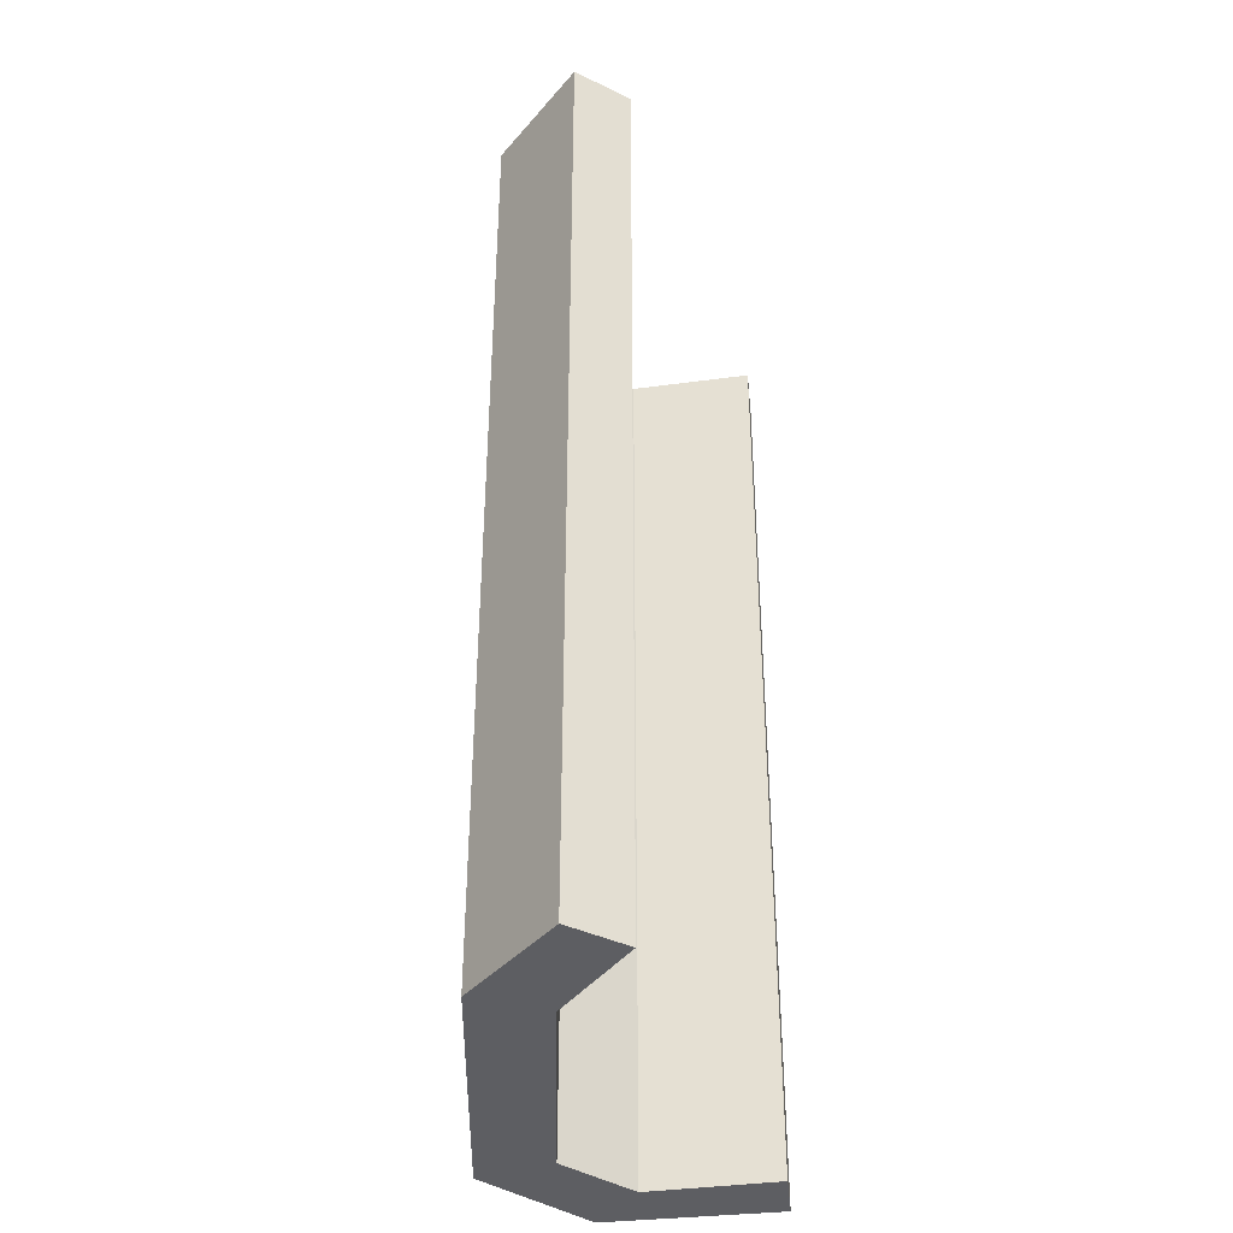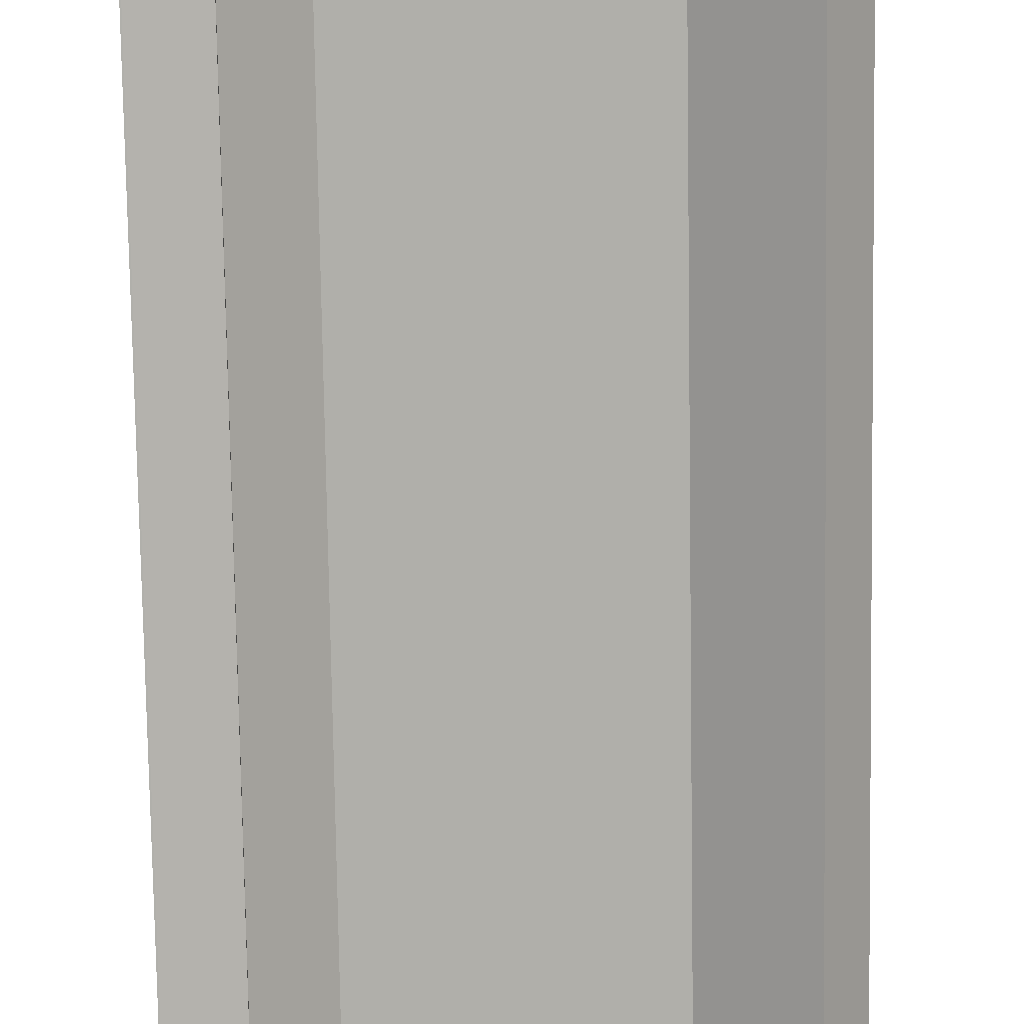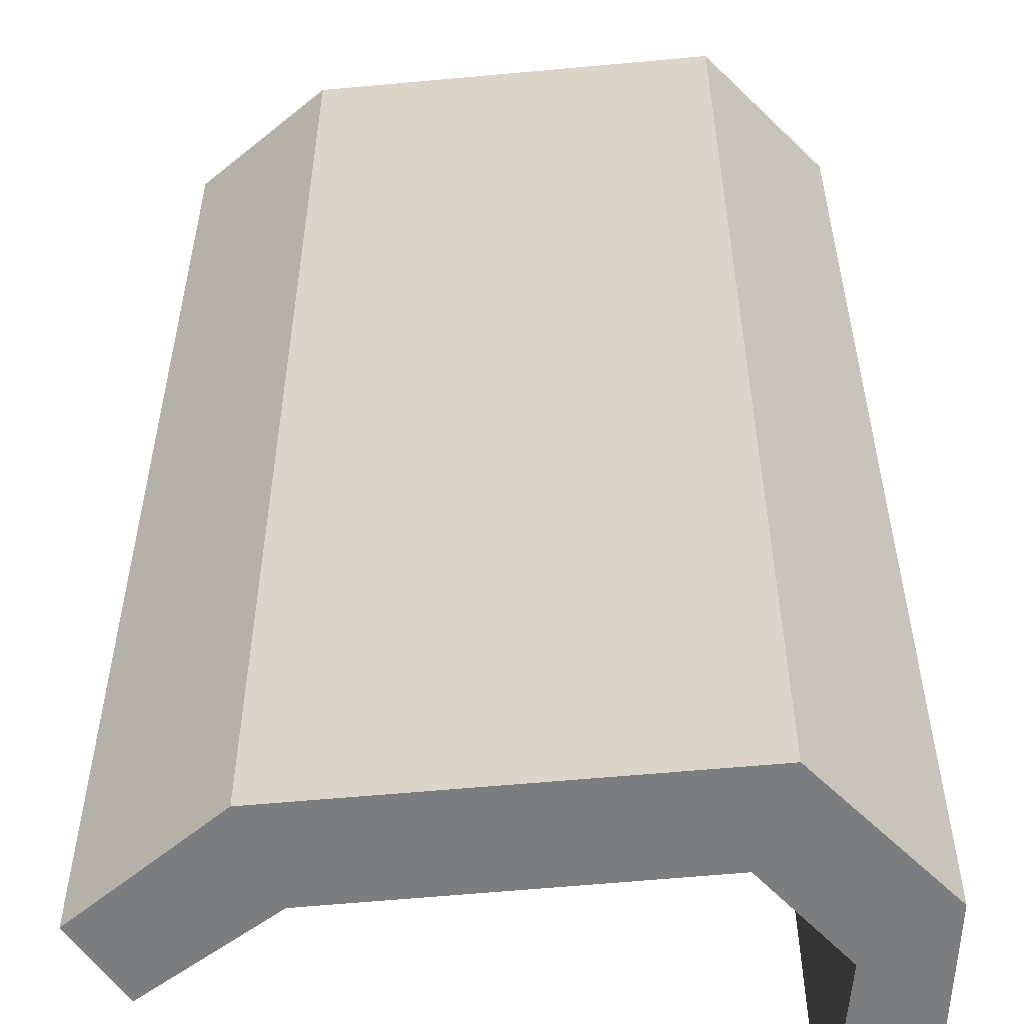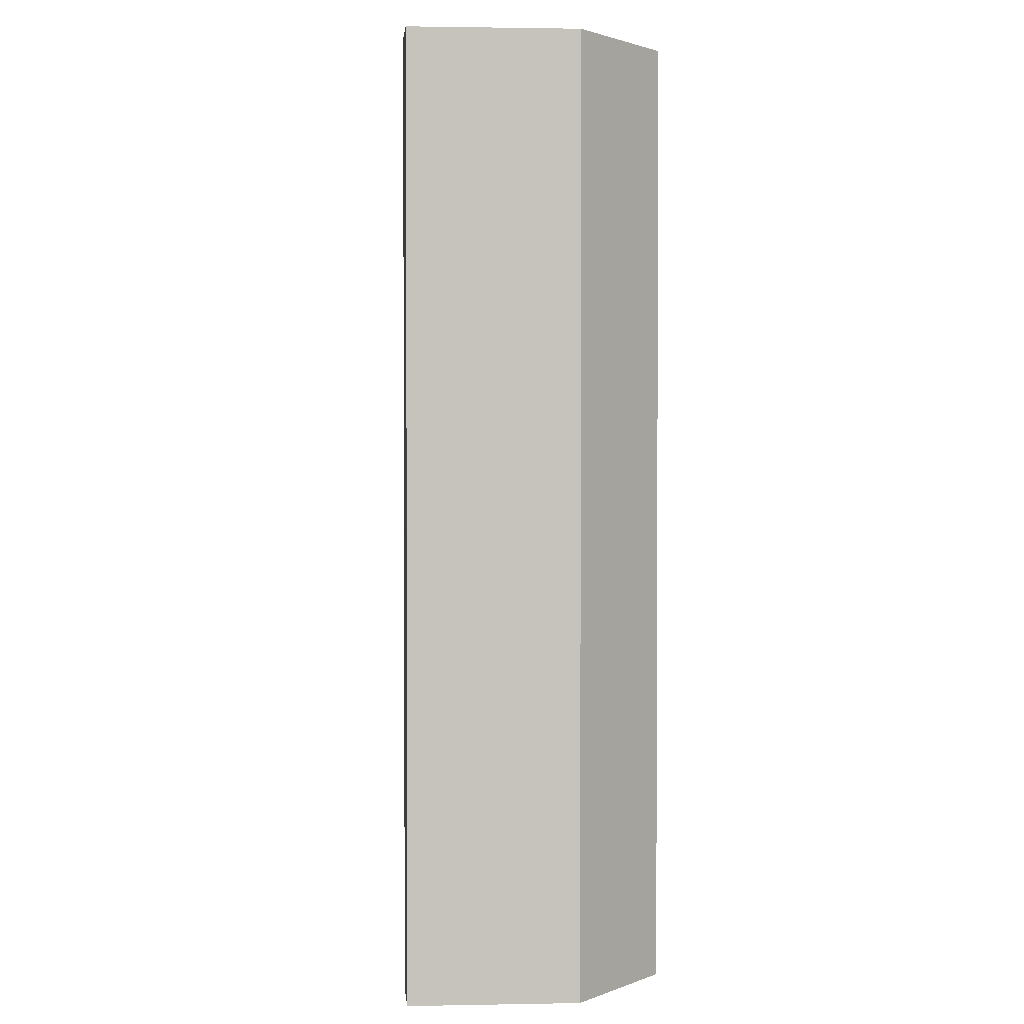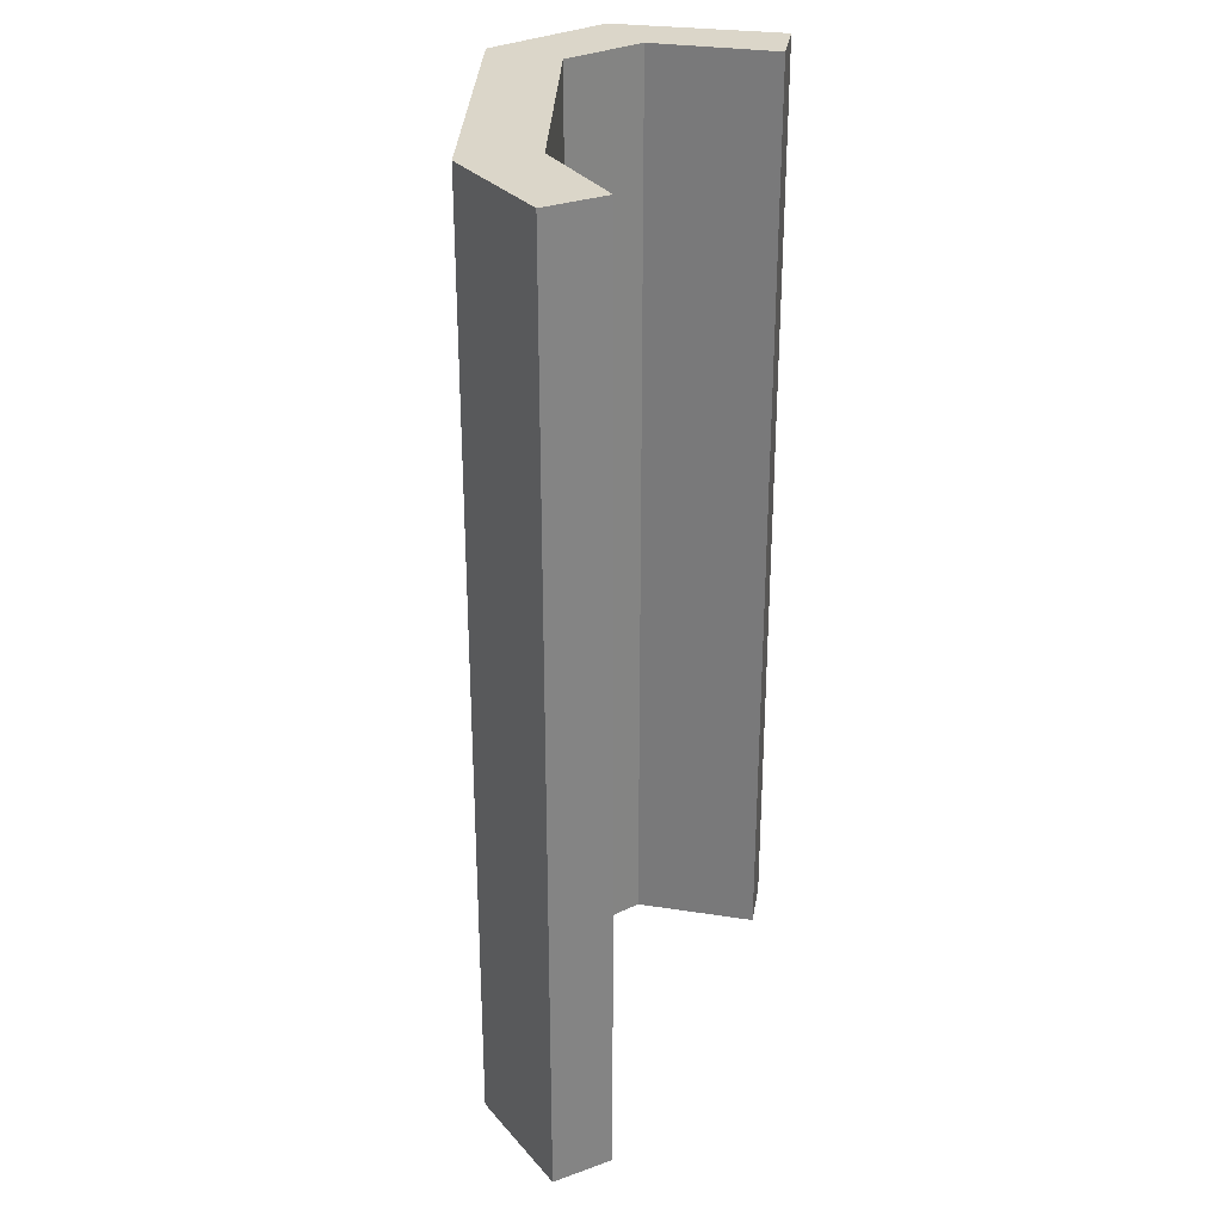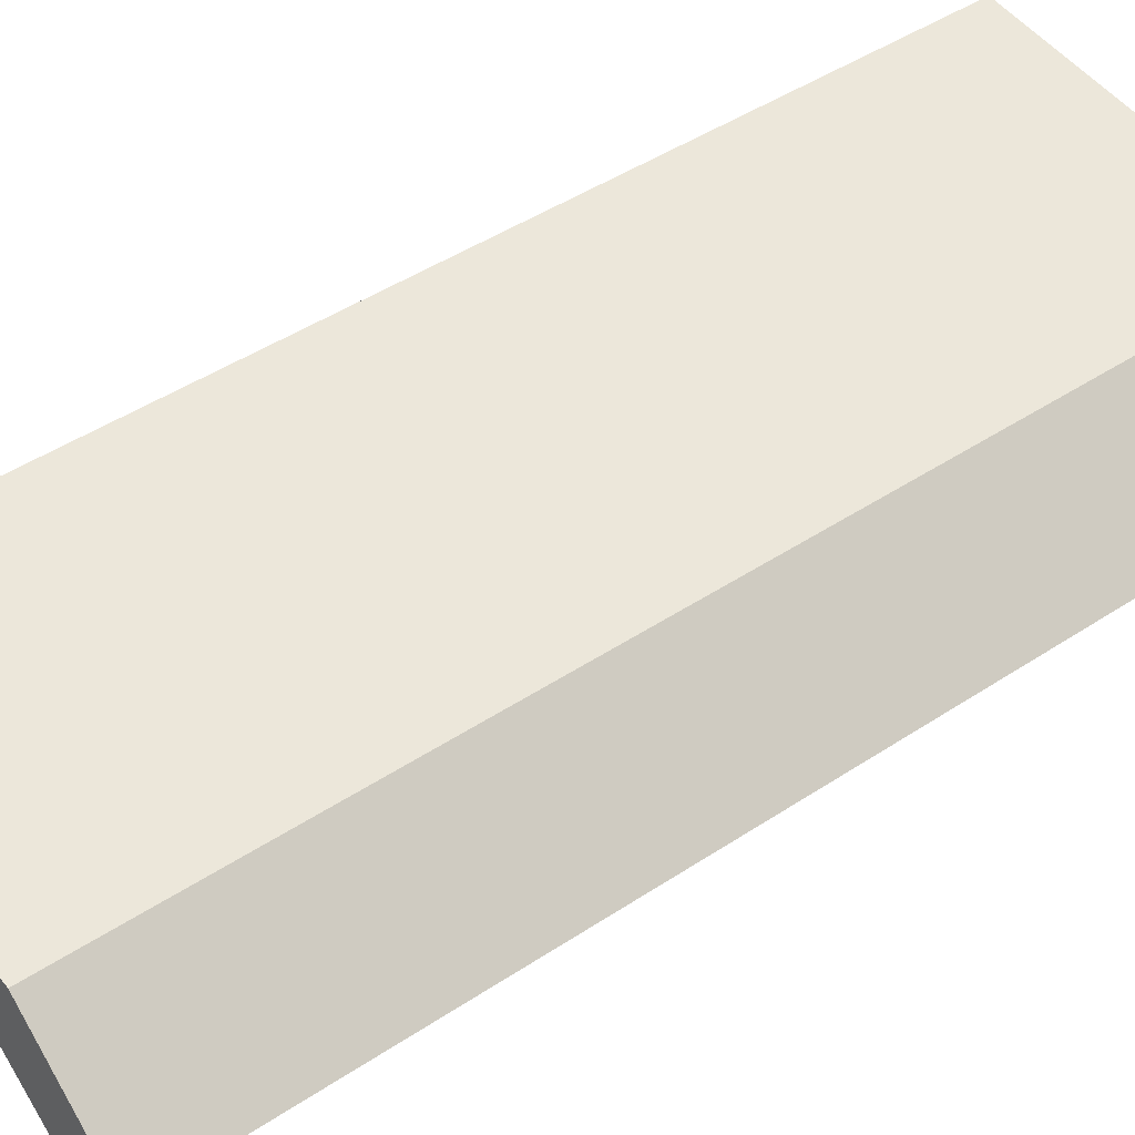
<metadata>
{"format":"obj","ext":"obj","renderer":"f3d","projection":"perspective","resolution":1024,"background":"white","views":[{"elev":-39.0,"azim":94.4,"up":"+Y"},{"elev":-79.3,"azim":0.9,"up":"+Z"},{"elev":31.0,"azim":180.0,"up":"+Z"},{"elev":1.8,"azim":-97.0,"up":"+Y"},{"elev":29.7,"azim":97.7,"up":"+Y"},{"elev":44.4,"azim":52.1,"up":"+Z"}]}
</metadata>
<code>
v 0.6264 -0.02786 -2.842
v 0.6262 -0.02786 -2.842
v 0.6247 -0.02786 -2.817
v 0.6332 -0.02786 -2.823
v 0.6349 -0.02786 -2.842
v 0.6387 -0.02786 -2.803
v 0.6421 -0.02786 -2.814
v 0.6793 -0.02786 -2.817
v 0.6833 -0.02786 -2.807
v 0.6922 -0.02786 -2.827
v 0.6976 -0.02786 -2.819
v 0.6247 -0.1686 -2.817
v 0.6262 -0.1686 -2.842
v 0.6264 -0.1686 -2.842
v 0.6332 -0.1686 -2.823
v 0.6349 -0.1686 -2.842
v 0.6387 -0.1686 -2.803
v 0.6421 -0.1686 -2.814
v 0.6793 -0.1686 -2.817
v 0.6833 -0.1686 -2.807
v 0.6922 -0.1686 -2.827
v 0.6976 -0.1686 -2.819
v 0.6349 -0.1686 -2.842
v 0.6264 -0.1686 -2.842
v 0.6264 -0.02786 -2.842
v 0.6349 -0.02786 -2.842
v 0.6332 -0.1686 -2.823
v 0.6349 -0.1686 -2.842
v 0.6349 -0.02786 -2.842
v 0.6332 -0.02786 -2.823
v 0.6421 -0.1686 -2.814
v 0.6332 -0.1686 -2.823
v 0.6332 -0.02786 -2.823
v 0.6421 -0.02786 -2.814
v 0.6793 -0.1686 -2.817
v 0.6421 -0.1686 -2.814
v 0.6421 -0.02786 -2.814
v 0.6793 -0.02786 -2.817
v 0.6919 -0.1686 -2.827
v 0.6793 -0.1686 -2.817
v 0.6793 -0.02786 -2.817
v 0.6919 -0.02786 -2.827
v 0.6922 -0.1686 -2.827
v 0.6919 -0.1686 -2.827
v 0.6919 -0.02786 -2.827
v 0.6922 -0.02786 -2.827
v 0.6976 -0.1686 -2.819
v 0.6922 -0.1686 -2.827
v 0.6922 -0.02786 -2.827
v 0.6976 -0.02786 -2.819
v 0.6833 -0.1686 -2.807
v 0.6976 -0.1686 -2.819
v 0.6976 -0.02786 -2.819
v 0.6833 -0.02786 -2.807
v 0.6387 -0.1686 -2.803
v 0.6833 -0.1686 -2.807
v 0.6833 -0.02786 -2.807
v 0.6387 -0.02786 -2.803
v 0.6247 -0.1686 -2.817
v 0.6387 -0.1686 -2.803
v 0.6387 -0.02786 -2.803
v 0.6247 -0.02786 -2.817
v 0.6262 -0.1686 -2.842
v 0.6247 -0.1686 -2.817
v 0.6247 -0.02786 -2.817
v 0.6262 -0.02786 -2.842
f 1 2 3
f 4 1 3
f 5 1 4
f 4 3 6
f 7 4 6
f 8 7 6
f 8 6 9
f 10 8 9
f 11 10 9
f 12 13 14
f 12 14 15
f 16 15 14
f 17 12 15
f 17 15 18
f 17 18 19
f 20 17 19
f 20 19 21
f 22 20 21
f 23 24 25
f 23 25 26
f 27 28 29
f 27 29 30
f 31 32 33
f 31 33 34
f 35 36 37
f 35 37 38
f 39 40 41
f 39 41 42
f 43 44 45
f 43 45 46
f 47 48 49
f 47 49 50
f 51 52 53
f 51 53 54
f 55 56 57
f 55 57 58
f 59 60 61
f 59 61 62
f 63 64 65
f 63 65 66
f 14 13 2
f 1 14 2

</code>
